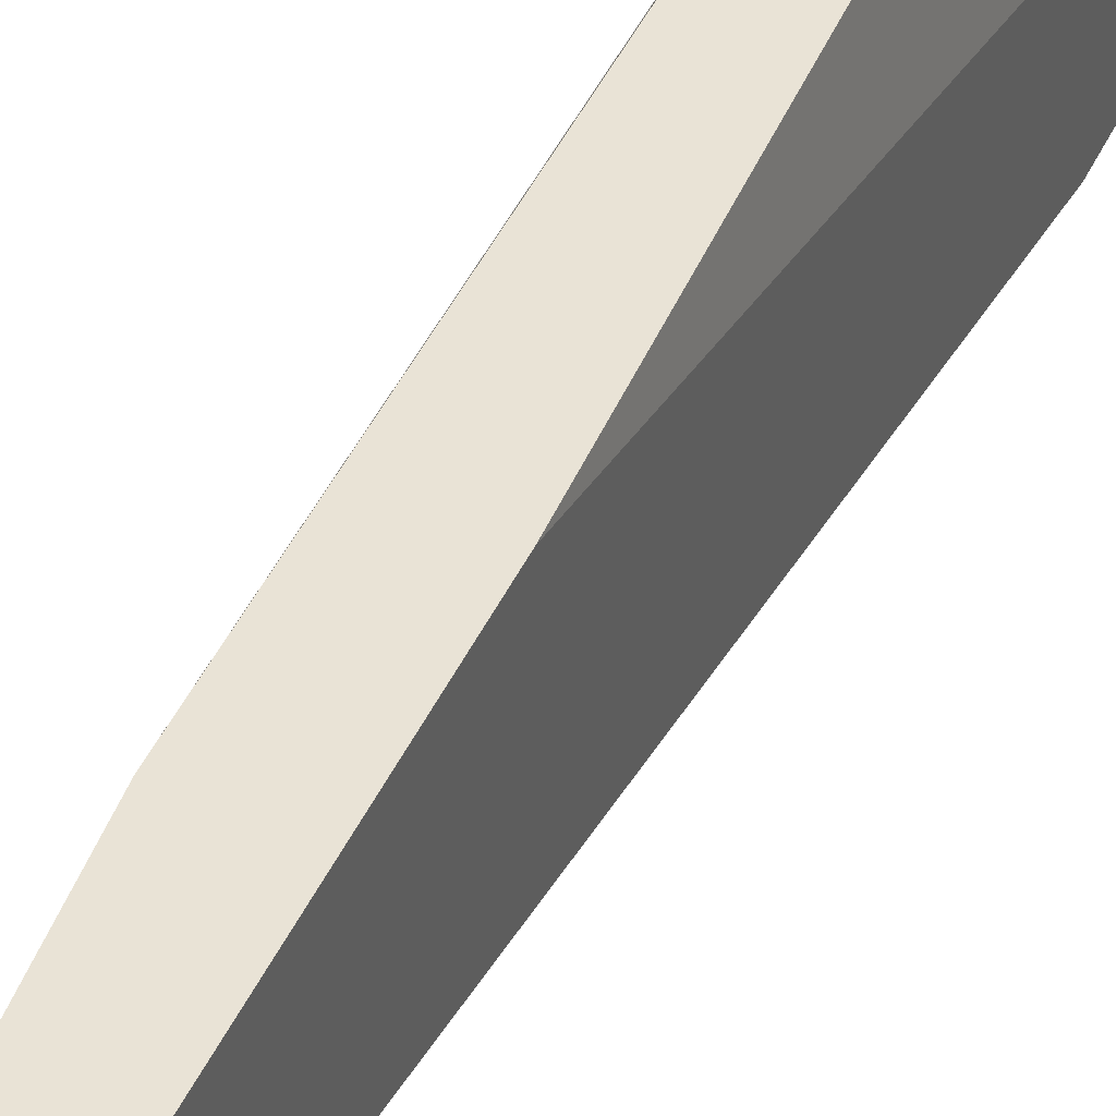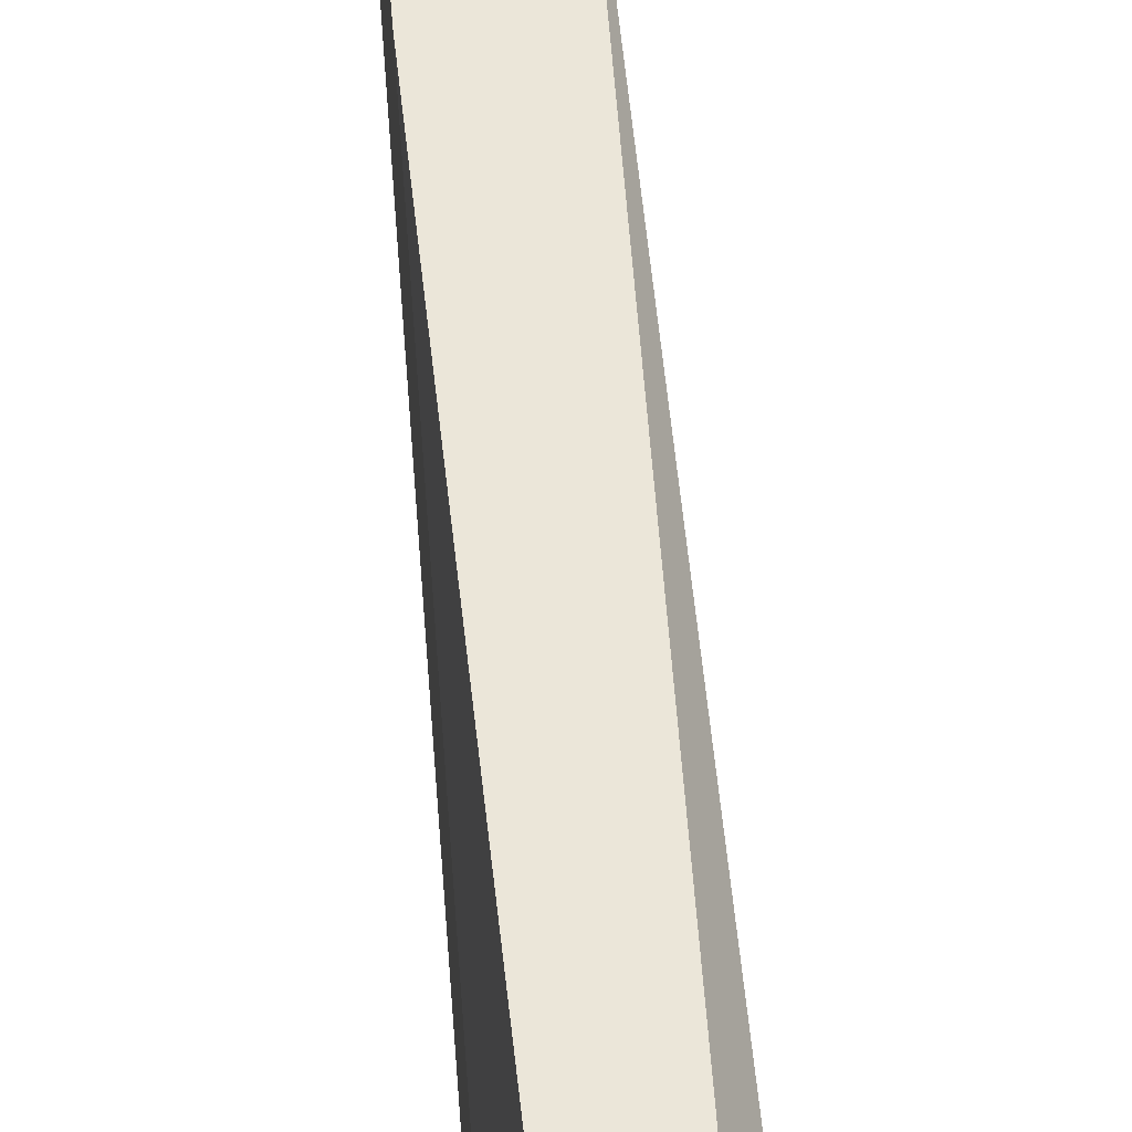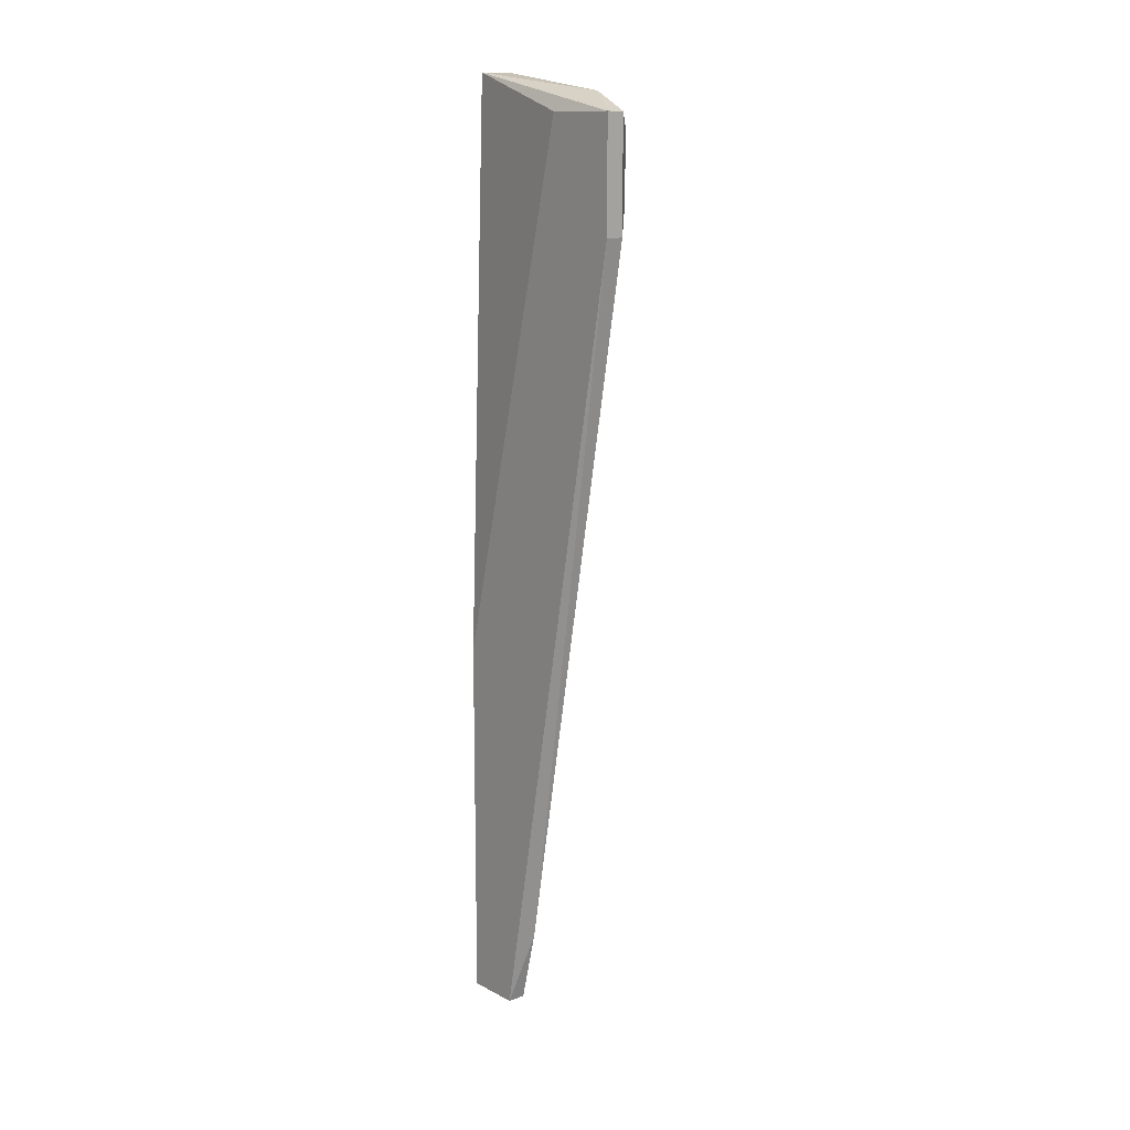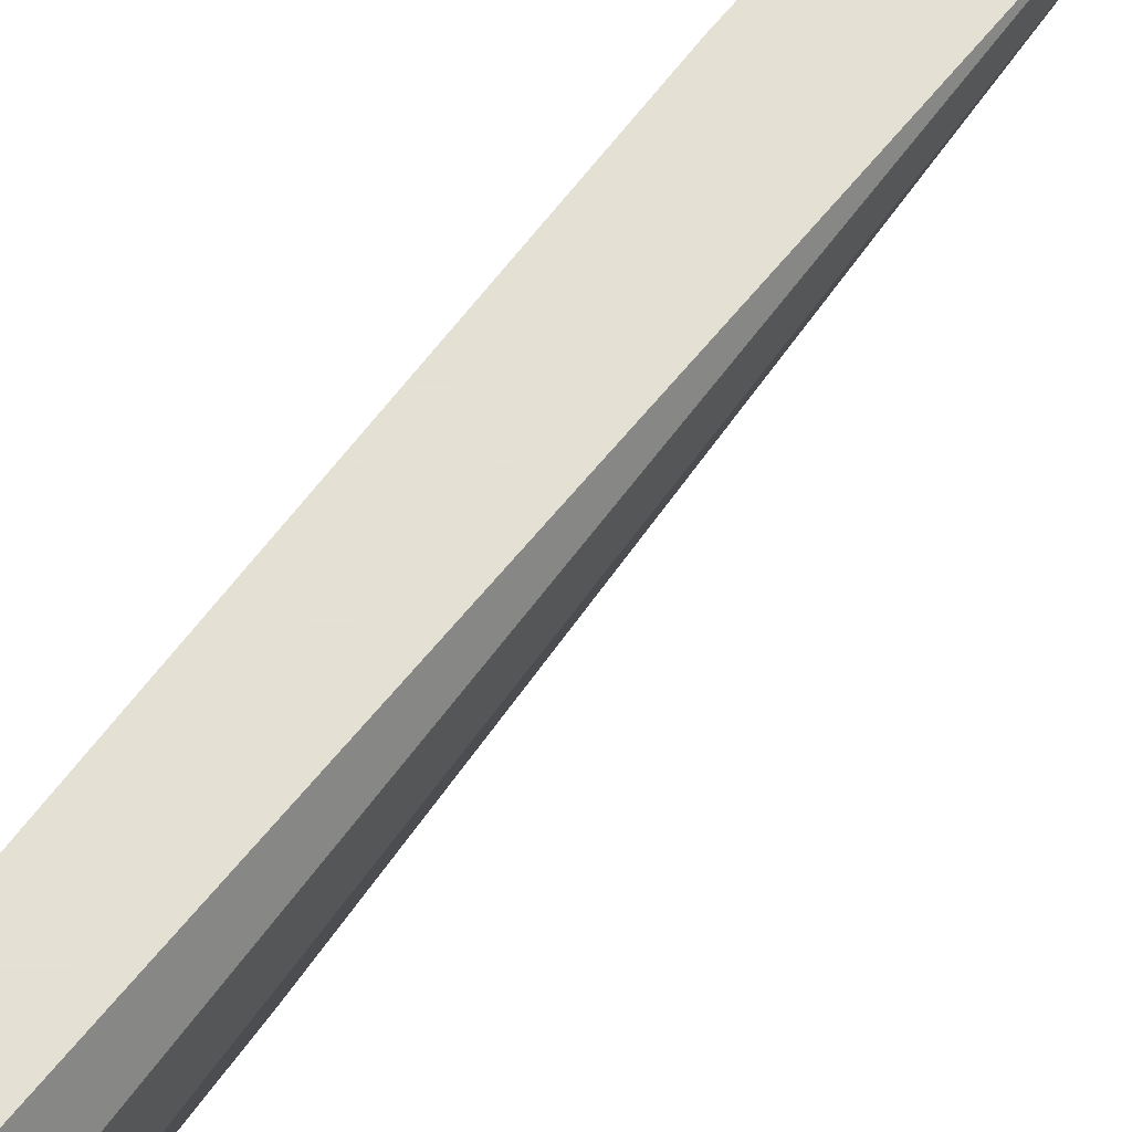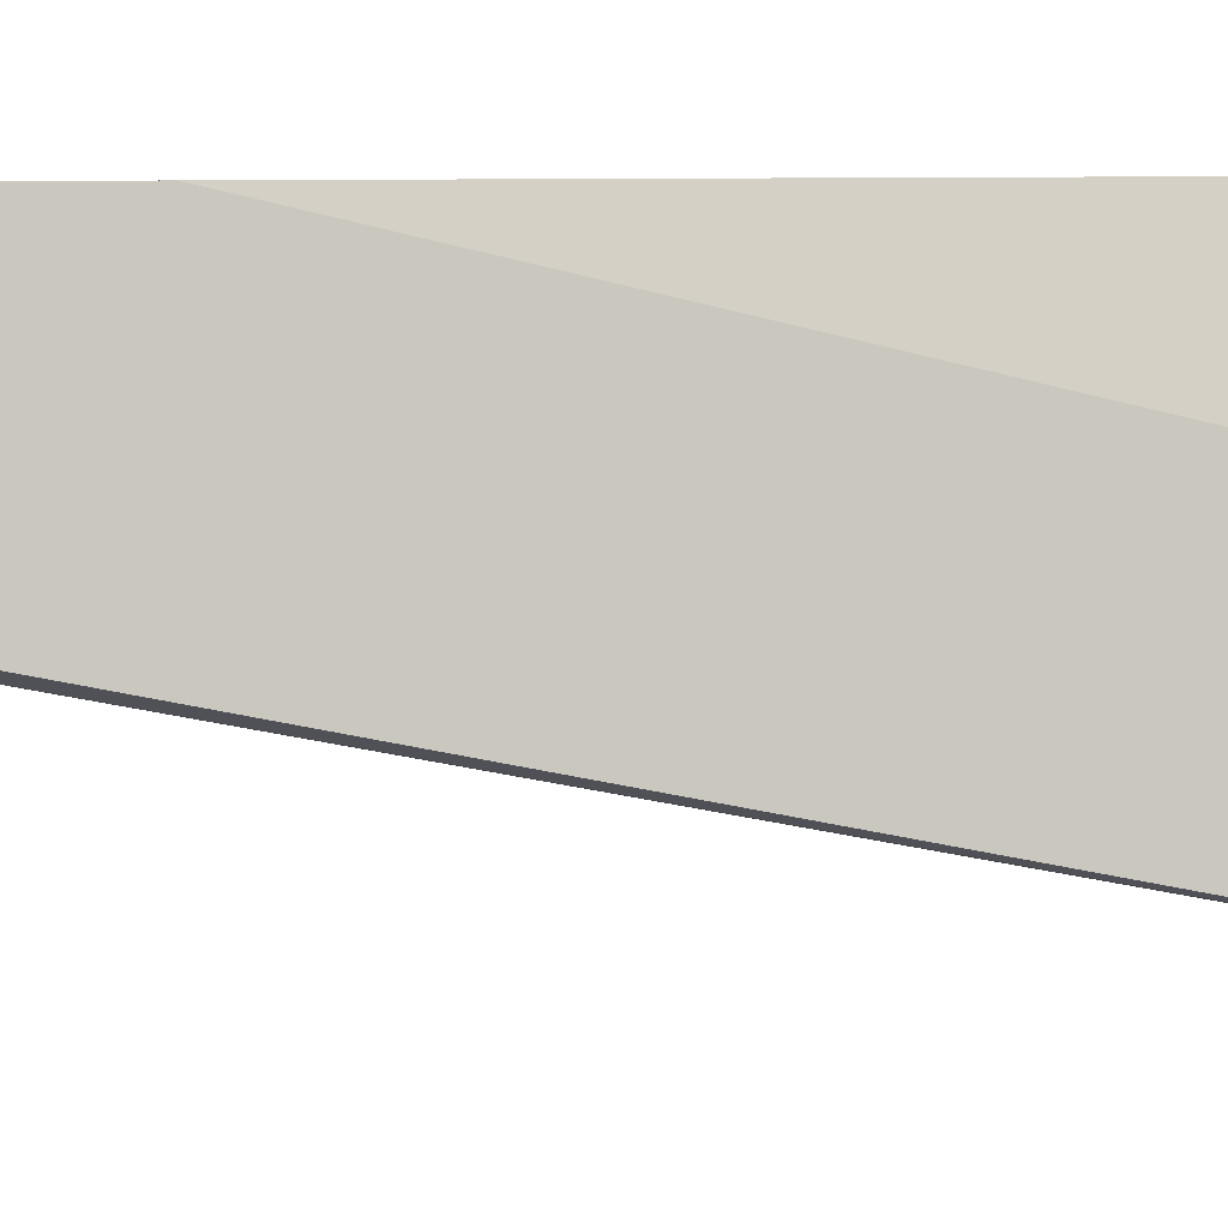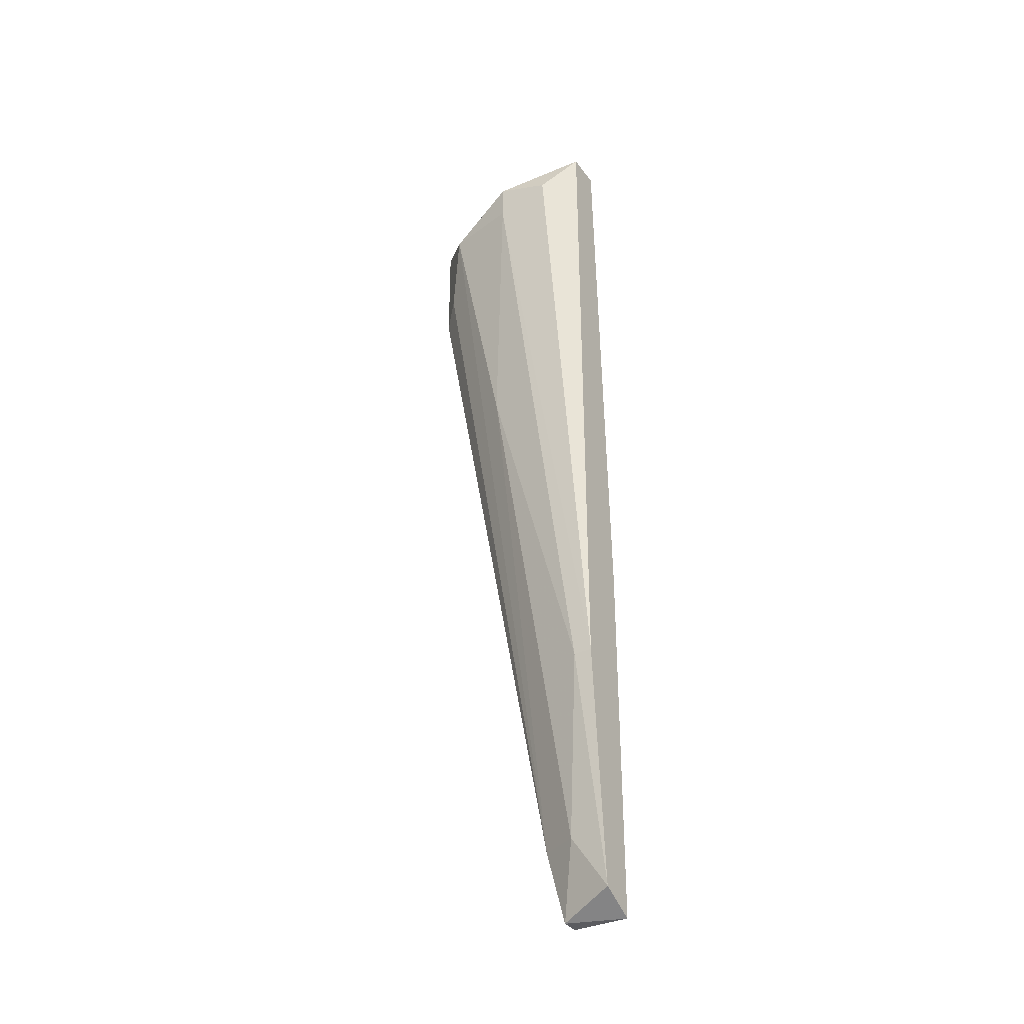
<metadata>
{"format":"obj","ext":"obj","renderer":"f3d","projection":"perspective","resolution":1024,"background":"white","views":[{"elev":42.1,"azim":-157.1,"up":"+Y"},{"elev":56.9,"azim":-4.3,"up":"+Y"},{"elev":13.1,"azim":-40.3,"up":"+Z"},{"elev":65.2,"azim":39.2,"up":"+Y"},{"elev":-2.9,"azim":-86.1,"up":"+Y"},{"elev":-35.1,"azim":121.0,"up":"+Z"}]}
</metadata>
<code>
v 0.04424 -0.02013 0.03458
v 0.04424 -0.01696 0.04412
v 0.04424 -0.007422 -0.02899
v 0.04424 -0.004242 -0.03376
v 0.04106 -0.009011 -0.03535
v 0.04106 -0.01537 0.04253
v 0.04106 -0.02173 0.03299
v 0.04106 -0.02173 0.04253
v 0.04106 -0.004242 -0.03535
v 0.04106 -0.004242 -0.003556
v 0.04583 -0.01855 0.04094
v 0.04583 -0.005832 -0.01309
v 0.04583 -0.004242 0.04571
v 0.04583 -0.004242 -0.01309
v 0.04583 -0.01378 0.01709
v 0.04742 -0.01219 0.04412
v 0.04742 -0.01219 0.04094
v 0.04742 -0.007422 0.04253
v 0.04265 -0.009011 -0.03535
v 0.04265 -0.02173 0.03299
v 0.04265 -0.02173 0.04253
v 0.04265 -0.004242 0.04571
v 0.04265 -0.0106 -0.02899
f 2 8 21
f 22 4 9
f 20 7 23
f 4 22 13
f 9 7 6
f 7 9 5
f 23 7 5
f 7 20 8
f 6 7 8
f 22 6 8
f 22 9 10
f 6 22 10
f 9 6 10
f 13 16 18
f 4 13 14
f 12 4 14
f 13 18 14
f 4 12 3
f 3 12 15
f 11 23 15
f 23 3 15
f 13 22 2
f 16 13 2
f 22 8 2
f 16 11 17
f 18 16 17
f 12 14 17
f 14 18 17
f 15 12 17
f 11 15 17
f 9 4 19
f 5 9 19
f 23 5 19
f 4 3 19
f 3 23 19
f 20 23 1
f 11 20 1
f 23 11 1
f 20 11 21
f 11 16 21
f 8 20 21
f 16 2 21

</code>
